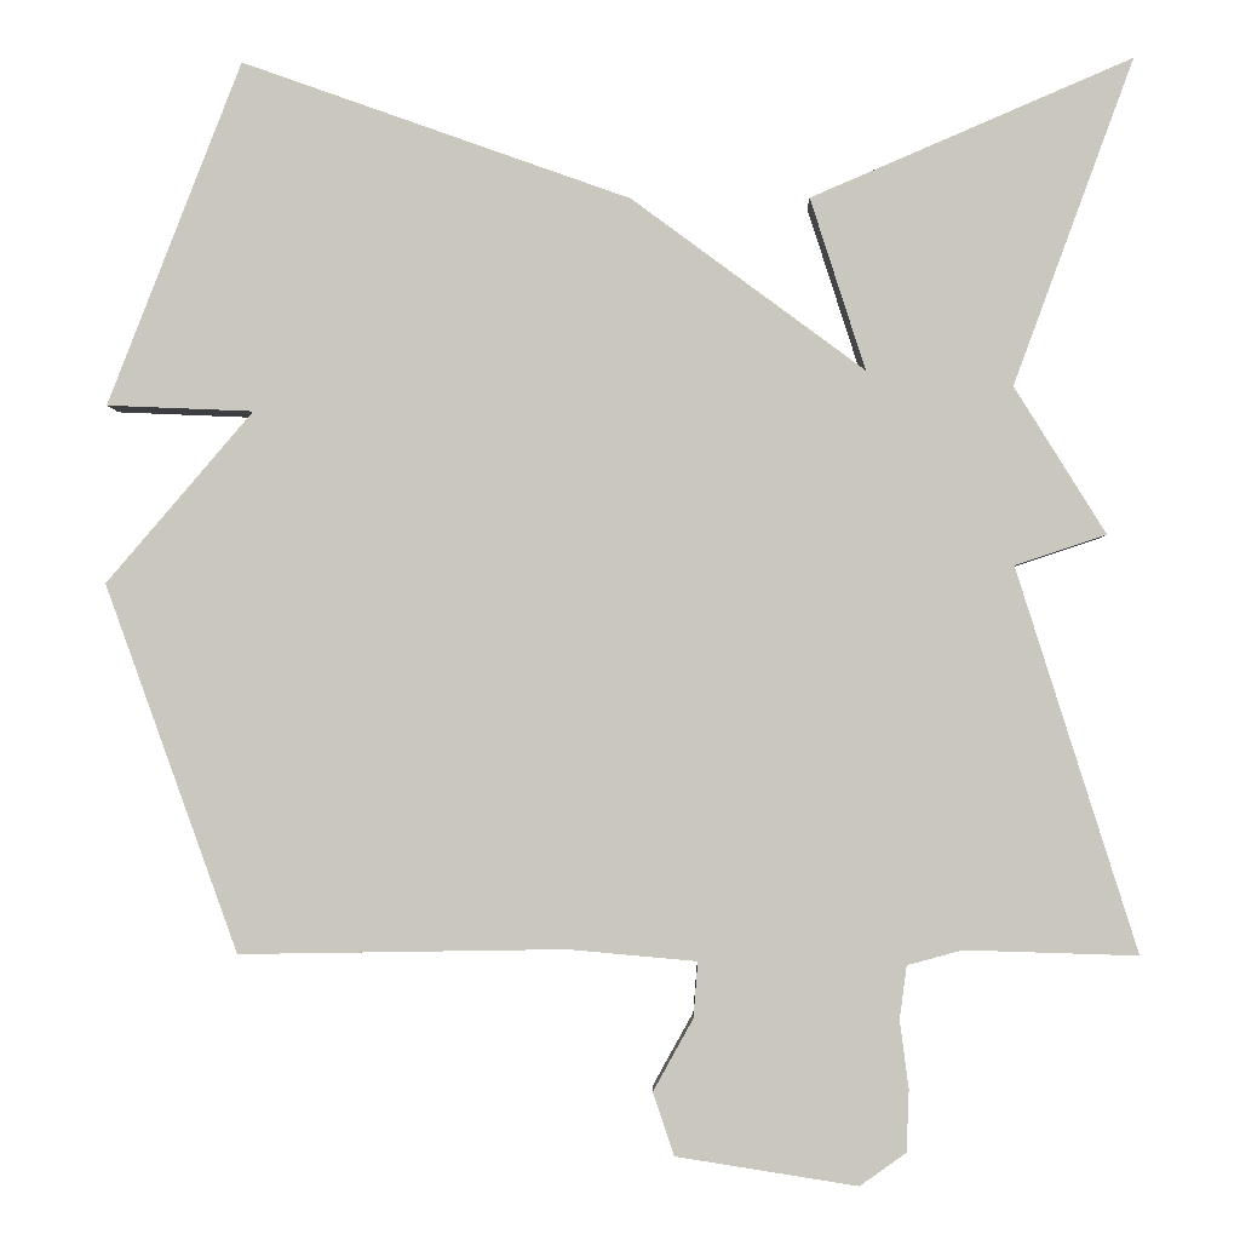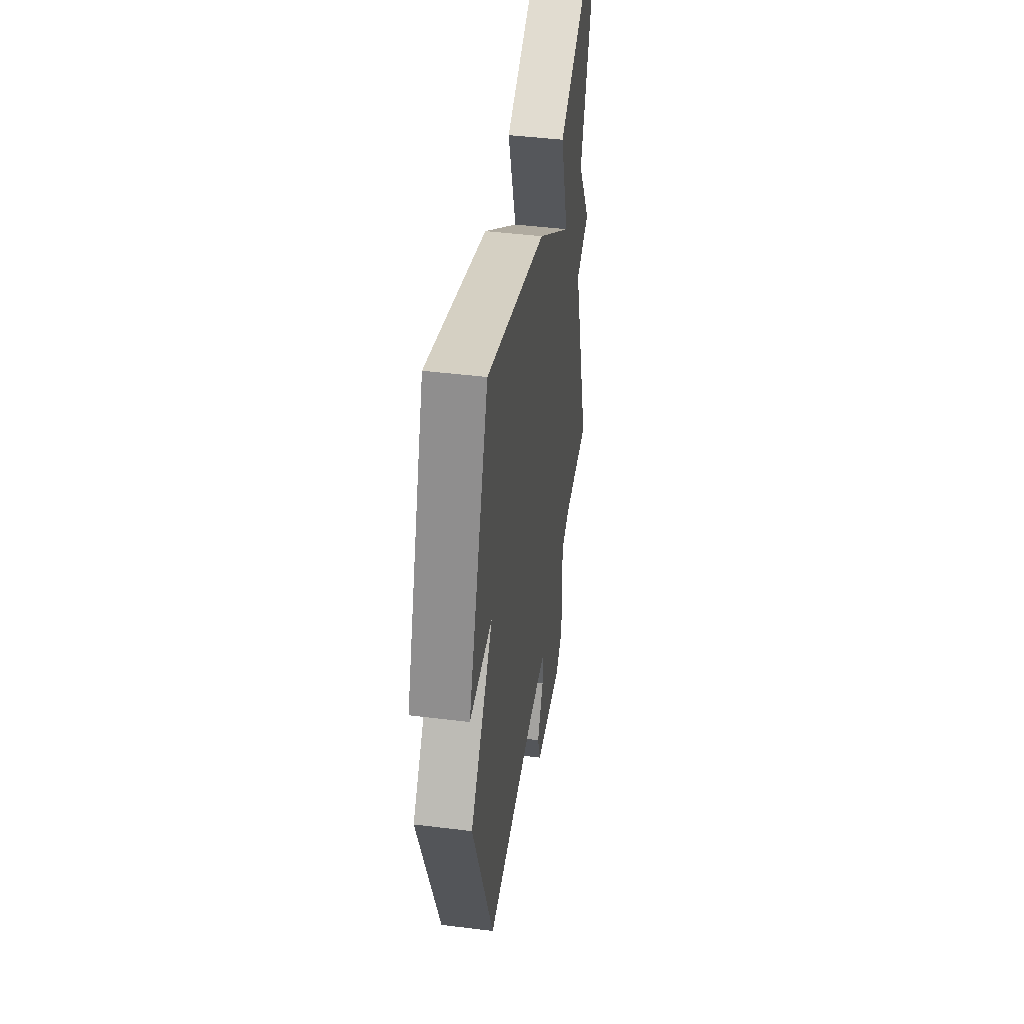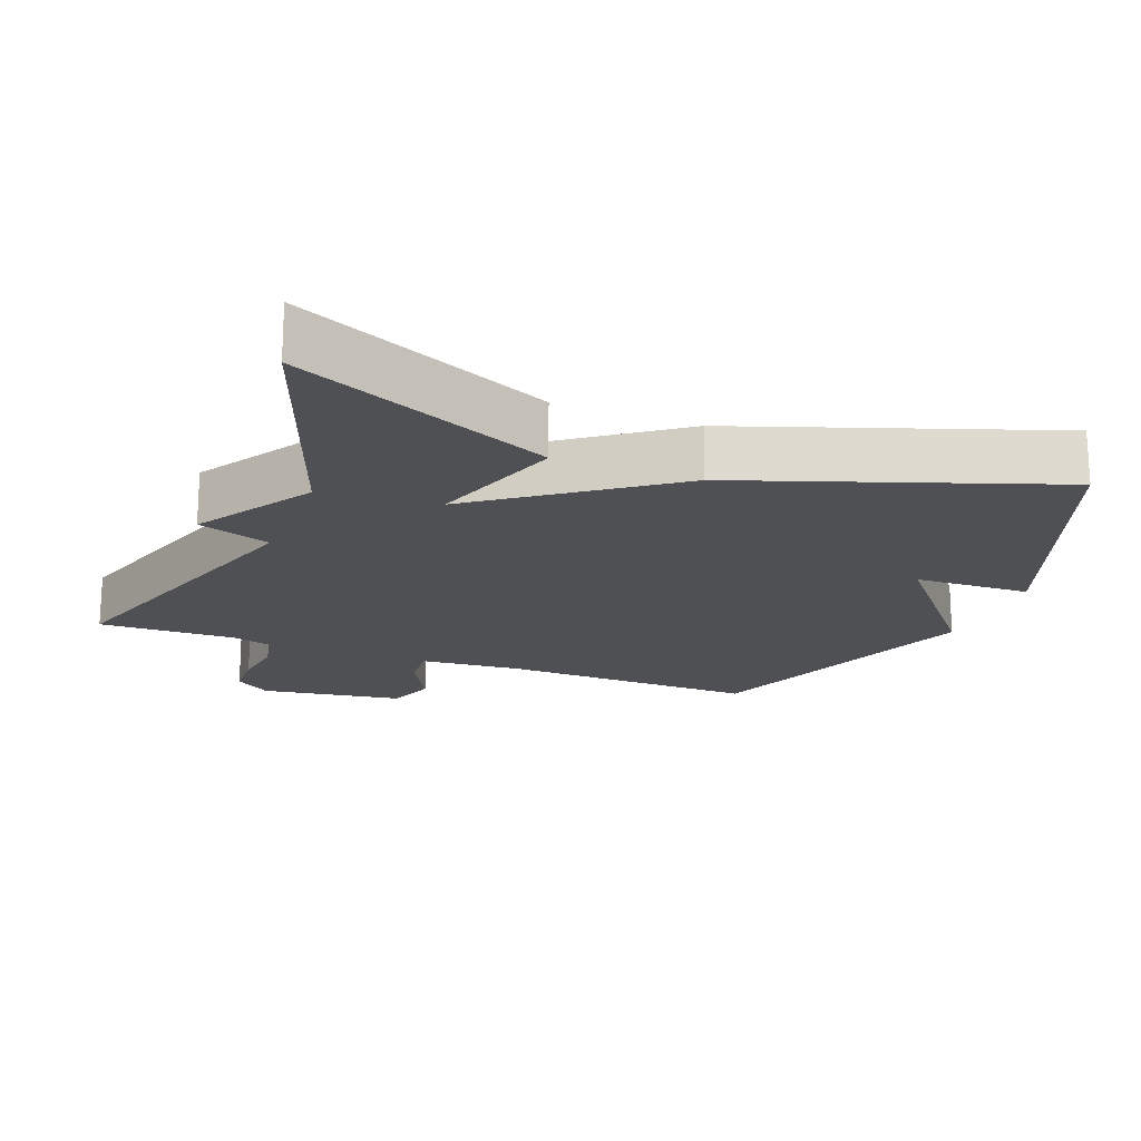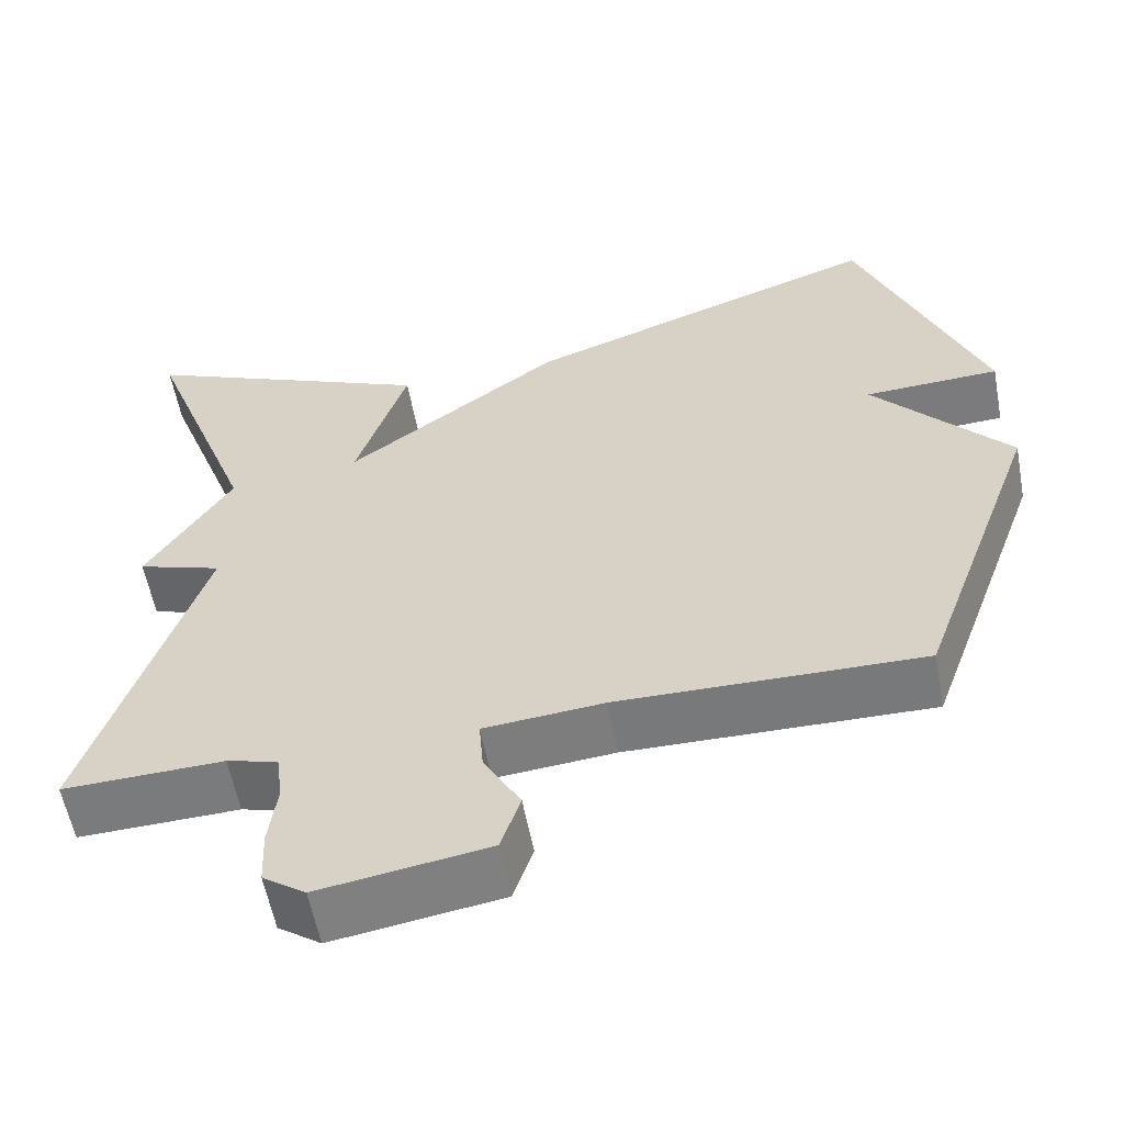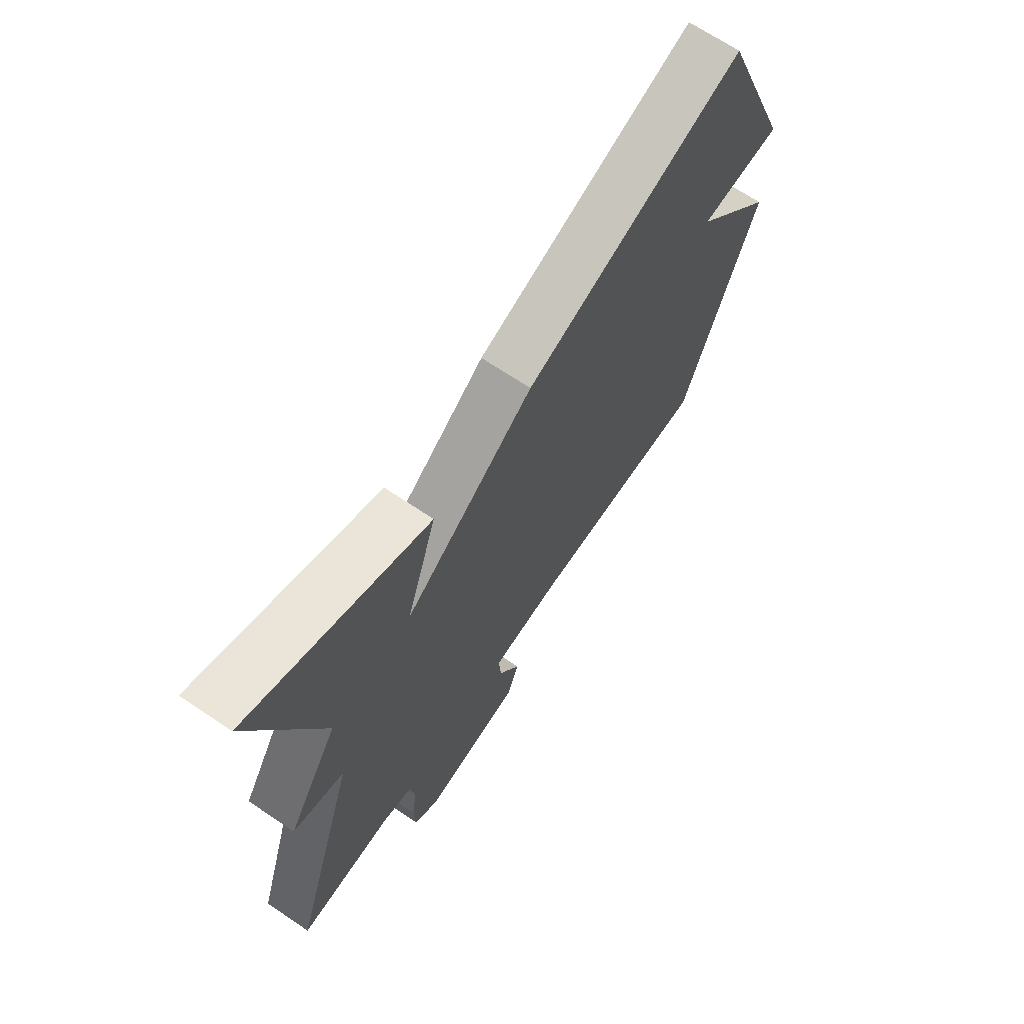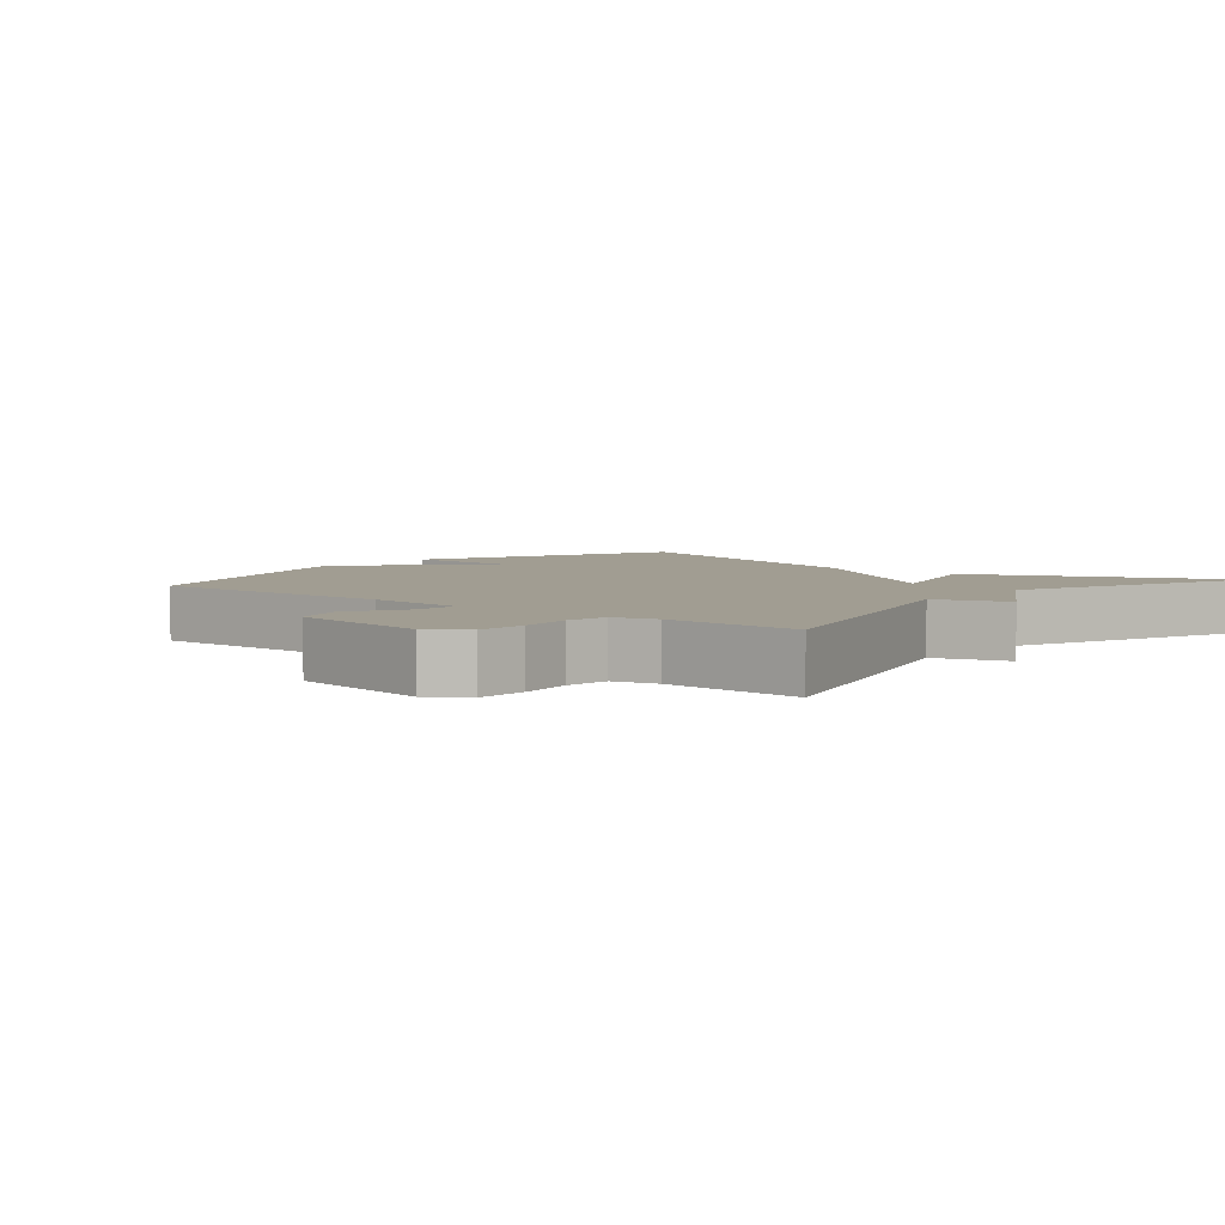
<metadata>
{"format":"obj","ext":"obj","renderer":"f3d","projection":"perspective","resolution":1024,"background":"white","views":[{"elev":-2.2,"azim":-178.7,"up":"+Z"},{"elev":45.0,"azim":98.2,"up":"+Z"},{"elev":-18.6,"azim":-21.5,"up":"+Y"},{"elev":-57.9,"azim":10.6,"up":"+Z"},{"elev":68.3,"azim":-56.0,"up":"+Z"},{"elev":4.6,"azim":-139.8,"up":"+Y"}]}
</metadata>
<code>
v -0.5 0.07 -0.5
v -0.364 0.07 -0.068
v -0.467 0.07 -0.034
v -0.364 0.07 0.132
v -0.5 0.07 0.5
v -0.138 0.07 0.344
v -0.2 0.07 0.15
v 0.062 0.07 0.344
v 0.5 0.07 0.5
v 0.65 0.07 0.113
v 0.485 0.07 0.106
v 0.65 0.07 -0.087
v 0.5 0.07 -0.5
v 0.133 0.07 -0.494
v -0.012 0.07 -0.507
v -0.007 0.07 -0.57
v 0.038 0.07 -0.651
v 0.014 0.07 -0.722
v -0.19 0.07 -0.754
v -0.242 0.07 -0.717
v -0.245 0.07 -0.648
v -0.235 0.07 -0.571
v -0.243 0.07 -0.511
v -0.305 0.07 -0.494
v -0.5 0 -0.5
v -0.364 0 -0.068
v -0.467 0 -0.034
v -0.364 0 0.132
v -0.5 0 0.5
v -0.138 0 0.344
v -0.2 0 0.15
v 0.062 0 0.344
v 0.5 0 0.5
v 0.65 0 0.113
v 0.485 0 0.106
v 0.65 0 -0.087
v 0.5 0 -0.5
v 0.133 0 -0.494
v -0.012 0 -0.507
v -0.007 0 -0.57
v 0.038 0 -0.651
v 0.014 0 -0.722
v -0.19 0 -0.754
v -0.242 0 -0.717
v -0.245 0 -0.648
v -0.235 0 -0.571
v -0.243 0 -0.511
v -0.305 0 -0.494
f 20 21 22
f 19 20 22
f 18 19 22
f 17 18 22
f 16 17 22
f 15 16 22 23
f 14 15 23 24
f 11 12 13 14
f 9 10 11
f 8 9 11
f 7 8 11
f 7 11 14 24
f 4 5 6 7
f 2 3 4 7
f 1 2 7 24
f 46 45 44
f 46 44 43
f 46 43 42
f 46 42 41
f 46 41 40
f 47 46 40 39
f 48 47 39 38
f 38 37 36 35
f 35 34 33
f 35 33 32
f 35 32 31
f 48 38 35 31
f 31 30 29 28
f 31 28 27 26
f 48 31 26 25
f 1 25 26 2
f 2 26 27 3
f 3 27 28 4
f 4 28 29 5
f 5 29 30 6
f 6 30 31 7
f 7 31 32 8
f 8 32 33 9
f 9 33 34 10
f 10 34 35 11
f 11 35 36 12
f 12 36 37 13
f 13 37 38 14
f 14 38 39 15
f 15 39 40 16
f 16 40 41 17
f 17 41 42 18
f 18 42 43 19
f 19 43 44 20
f 20 44 45 21
f 21 45 46 22
f 22 46 47 23
f 23 47 48 24
f 24 48 25 1

</code>
